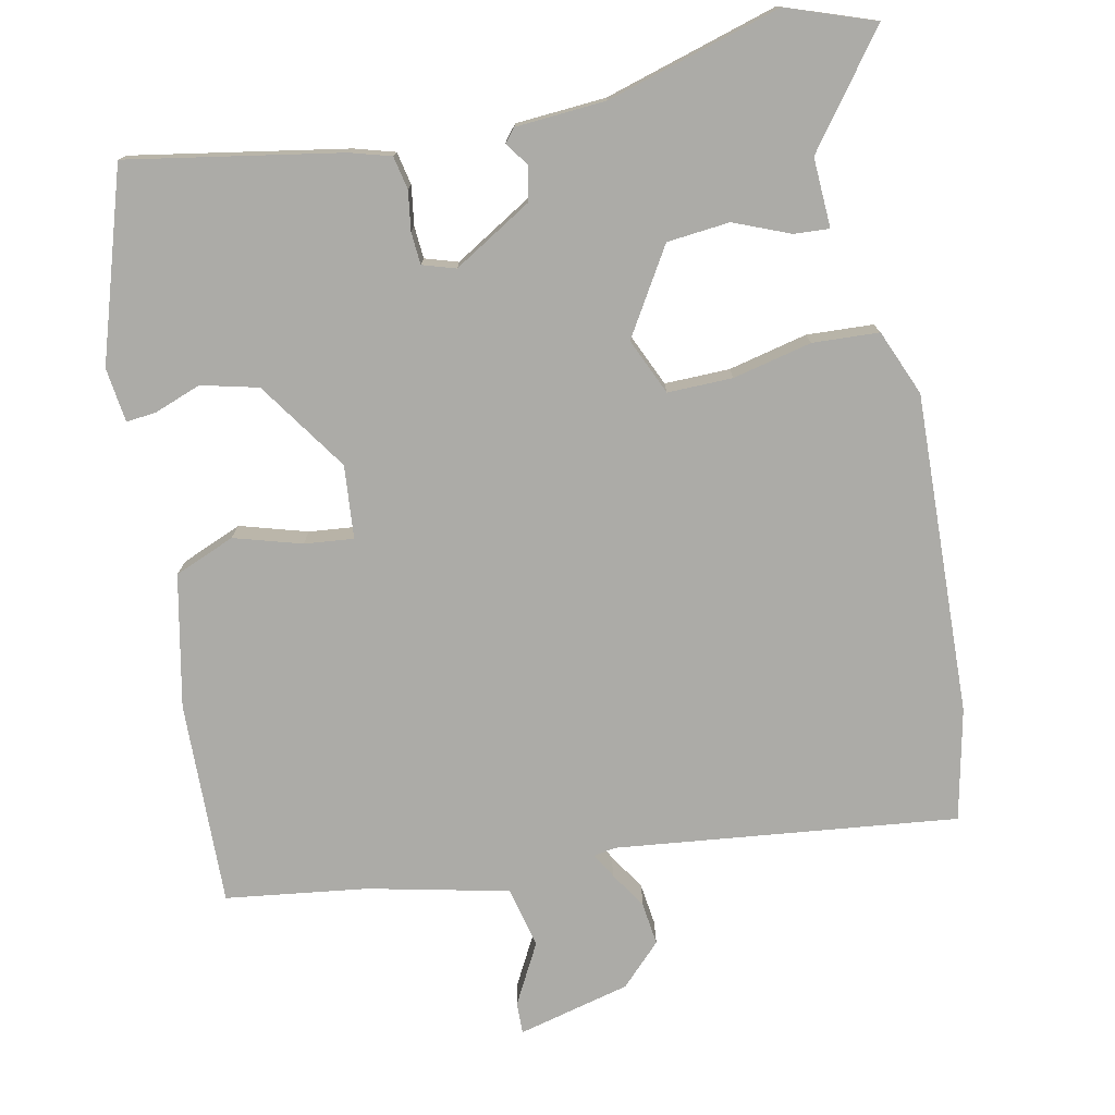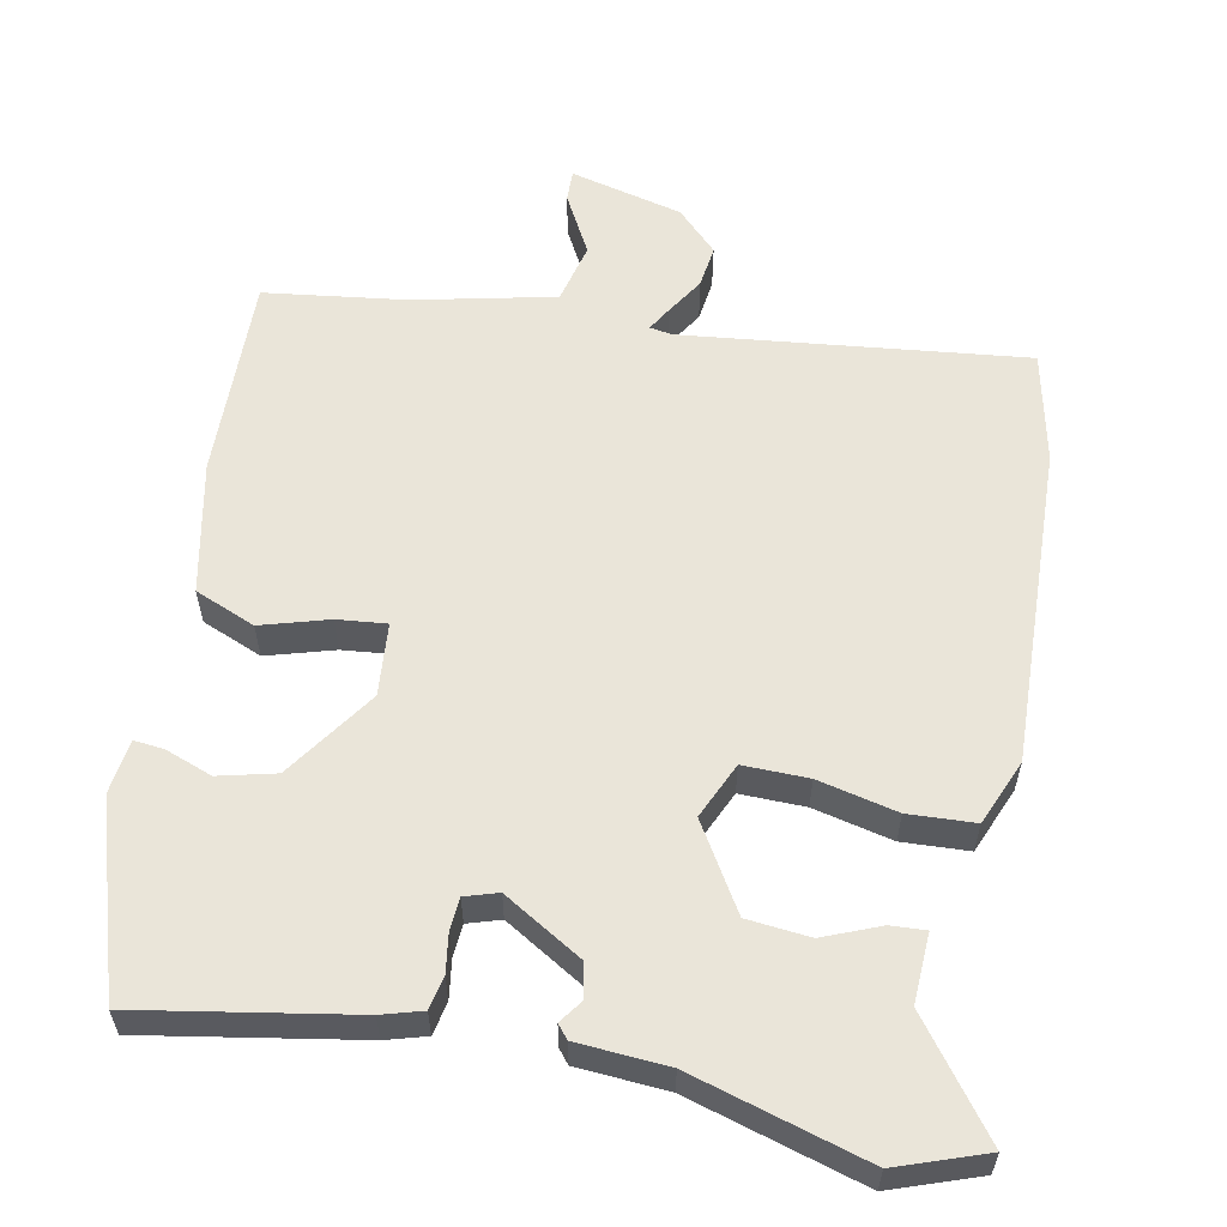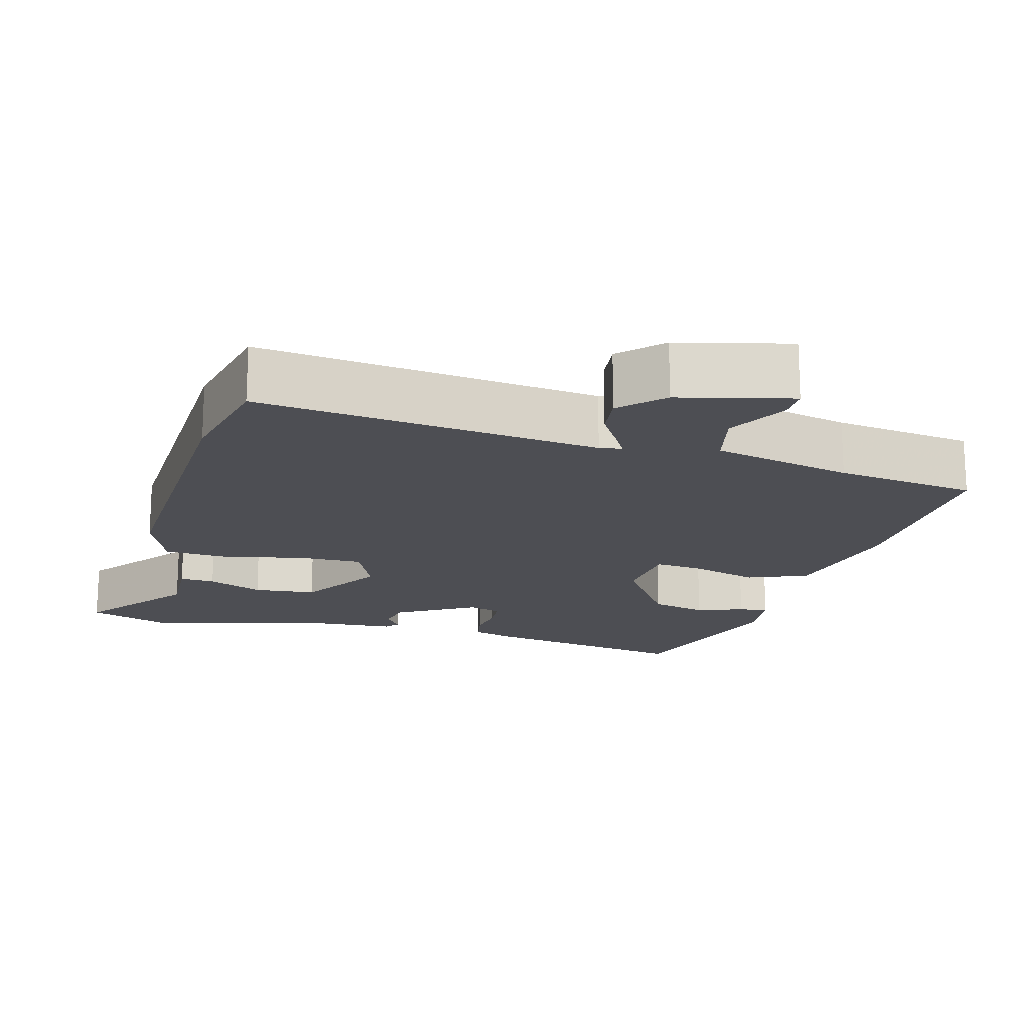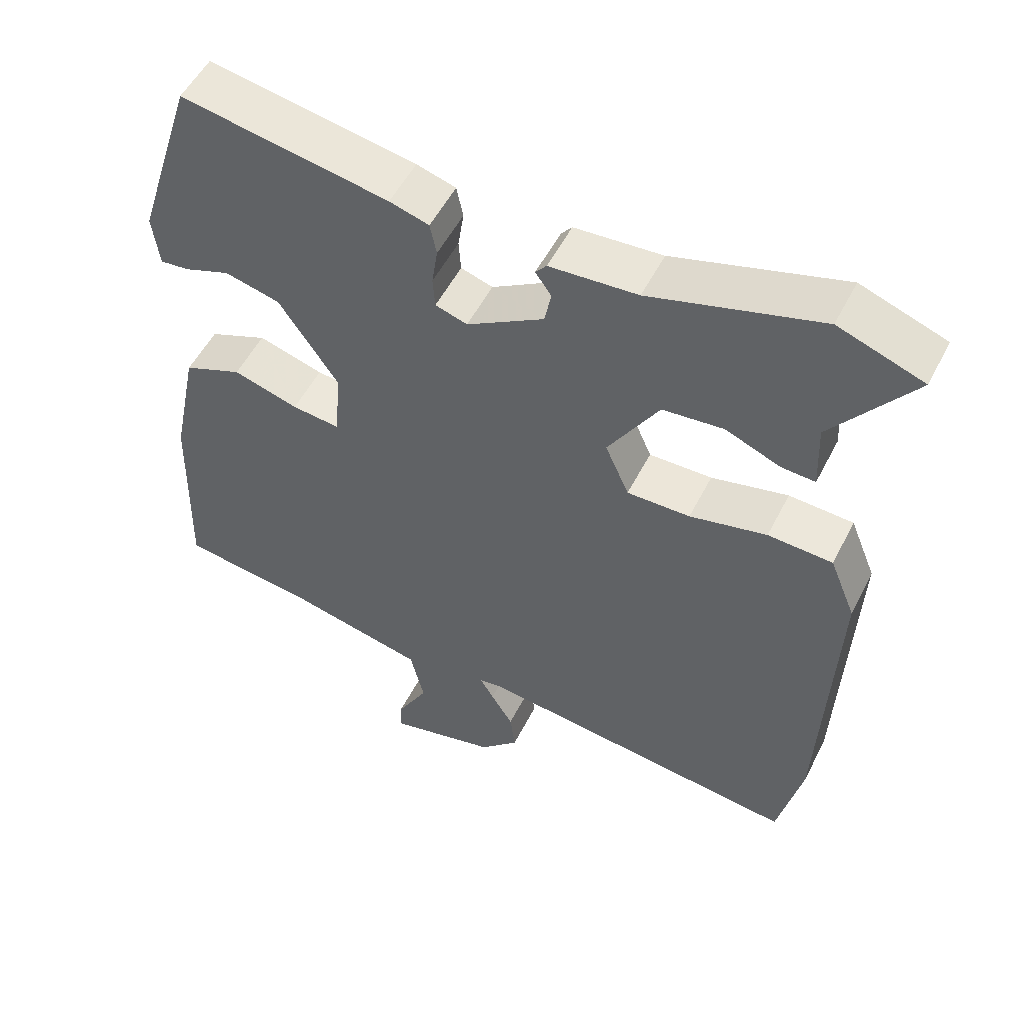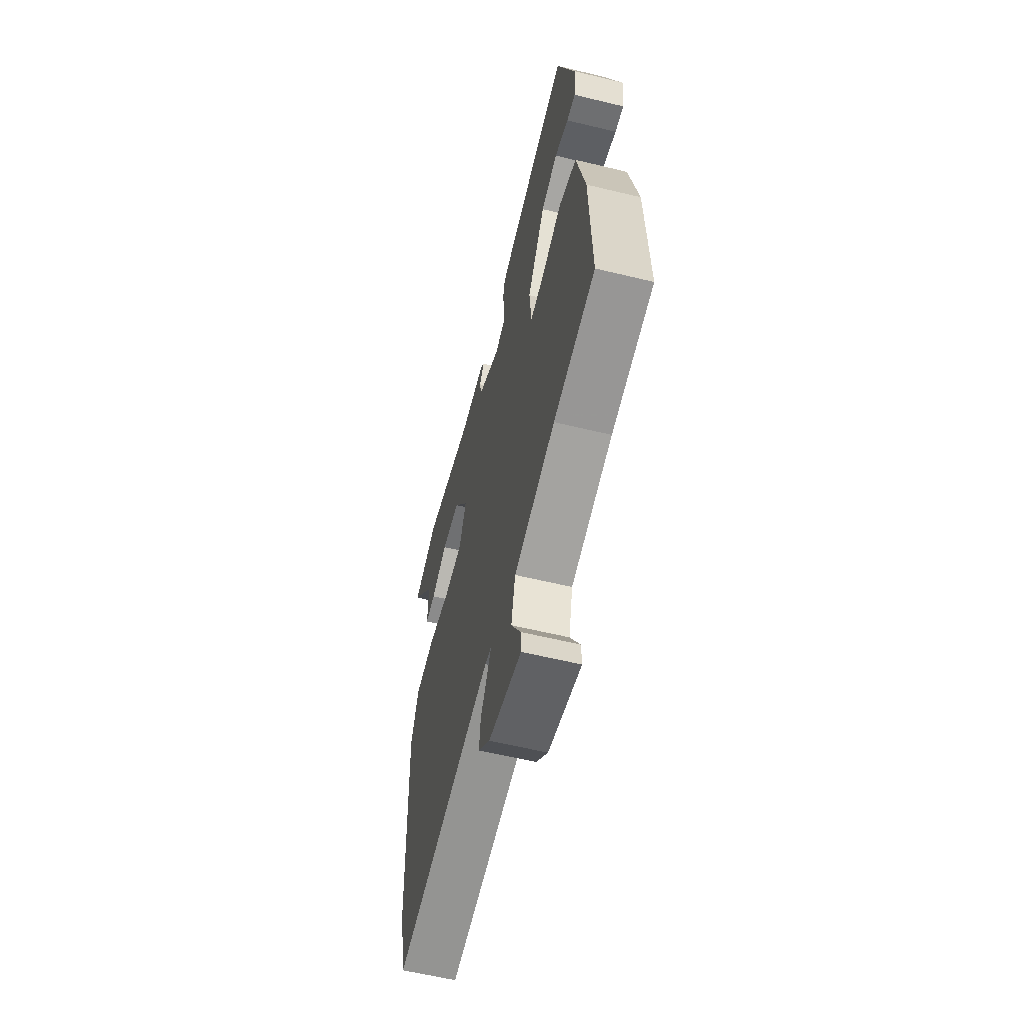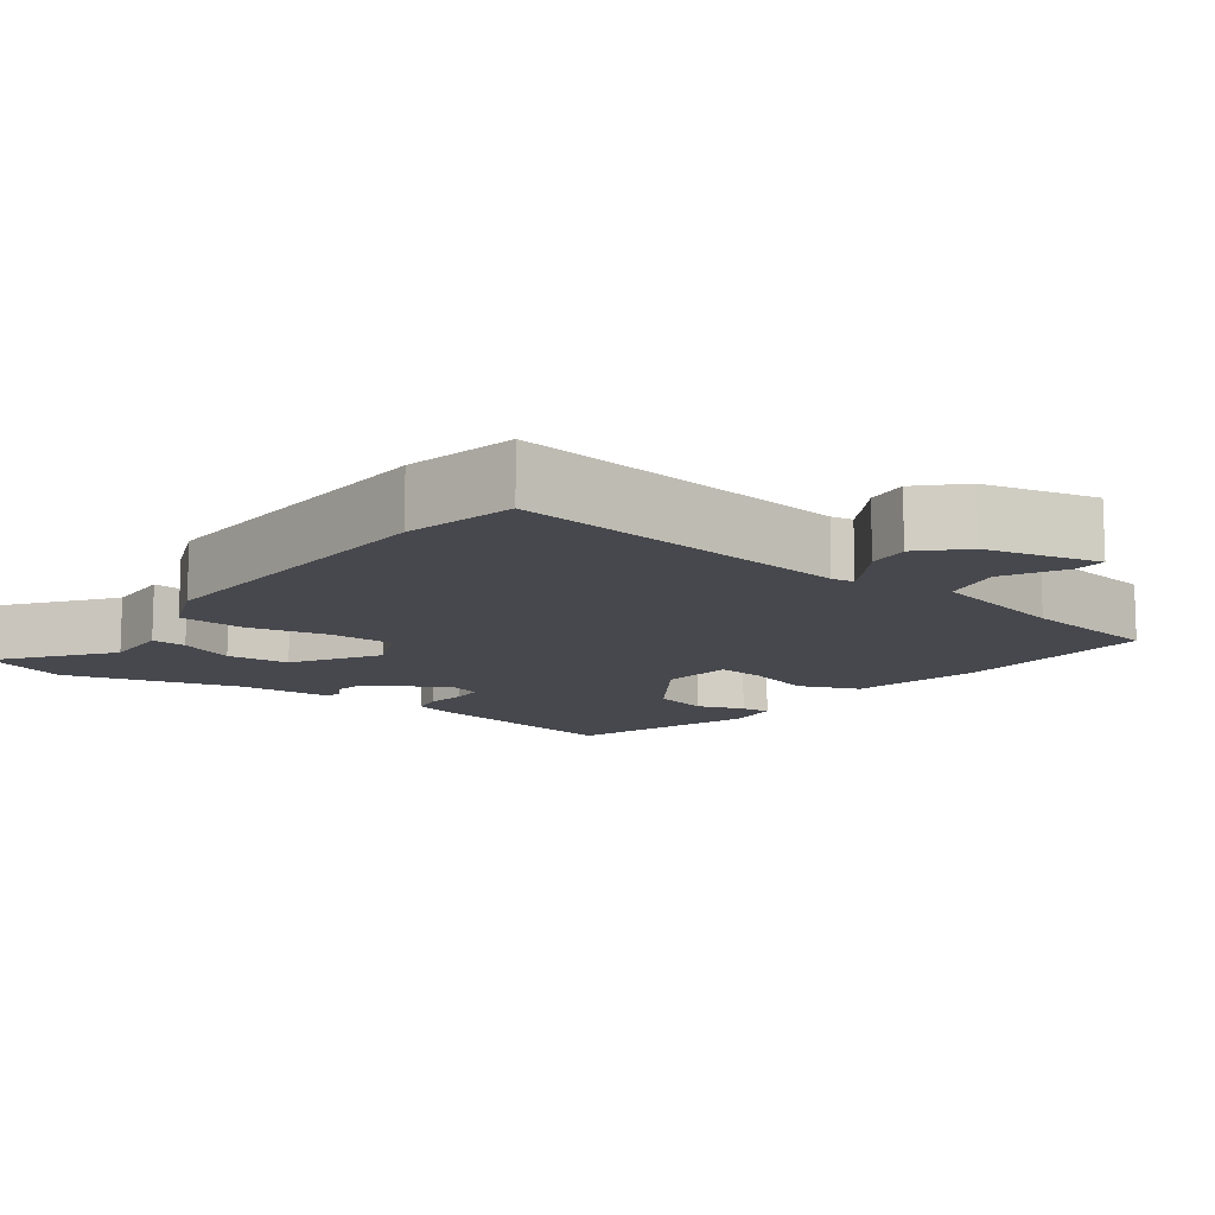
<metadata>
{"format":"obj","ext":"obj","renderer":"f3d","projection":"perspective","resolution":1024,"background":"white","views":[{"elev":-76.3,"azim":11.9,"up":"+Y"},{"elev":58.2,"azim":11.4,"up":"+Y"},{"elev":-17.3,"azim":164.8,"up":"+Y"},{"elev":53.1,"azim":26.5,"up":"+Z"},{"elev":-60.2,"azim":-103.9,"up":"+Z"},{"elev":-11.9,"azim":143.2,"up":"+Y"}]}
</metadata>
<code>
v 0.449 0.07 0.518
v 0.566 0.07 0.476
v 0.455 0.07 0.33
v 0.459 0.07 0.237
v 0.412 0.07 0.24
v 0.337 0.07 0.271
v 0.253 0.07 0.263
v 0.183 0.07 0.149
v 0.216 0.07 0.074
v 0.303 0.07 0.075
v 0.409 0.07 0.099
v 0.498 0.07 0.094
v 0.534 0.07 0.006
v 0.517 0.07 -0.424
v 0.484 0.07 -0.573
v 0.027 0.07 -0.519
v -0.003 0.07 -0.524
v 0.016 0.07 -0.557
v 0.047 0.07 -0.607
v 0.054 0.07 -0.664
v 0 0.07 -0.718
v -0.151 0.07 -0.755
v -0.15 0.07 -0.713
v -0.106 0.07 -0.632
v -0.125 0.07 -0.55
v -0.313 0.07 -0.507
v -0.502 0.07 -0.481
v -0.494 0.07 -0.207
v -0.457 0.07 -0.03
v -0.376 0.07 0.003
v -0.286 0.07 -0.024
v -0.22 0.07 -0.031
v -0.211 0.07 0.067
v -0.293 0.07 0.188
v -0.369 0.07 0.207
v -0.432 0.07 0.184
v -0.472 0.07 0.18
v -0.481 0.07 0.253
v -0.4 0.07 0.506
v -0.115 0.07 0.455
v -0.061 0.07 0.439
v -0.052 0.07 0.395
v -0.06 0.07 0.342
v -0.057 0.07 0.299
v -0.013 0.07 0.285
v 0.093 0.07 0.348
v 0.102 0.07 0.394
v 0.08 0.07 0.425
v 0.095 0.07 0.443
v 0.216 0.07 0.451
v 0.449 0 0.518
v 0.566 0 0.476
v 0.455 0 0.33
v 0.459 0 0.237
v 0.412 0 0.24
v 0.337 0 0.271
v 0.253 0 0.263
v 0.183 0 0.149
v 0.216 0 0.074
v 0.303 0 0.075
v 0.409 0 0.099
v 0.498 0 0.094
v 0.534 0 0.006
v 0.517 0 -0.424
v 0.484 0 -0.573
v 0.027 0 -0.519
v -0.003 0 -0.524
v 0.016 0 -0.557
v 0.047 0 -0.607
v 0.054 0 -0.664
v 0 0 -0.718
v -0.151 0 -0.755
v -0.15 0 -0.713
v -0.106 0 -0.632
v -0.125 0 -0.55
v -0.313 0 -0.507
v -0.502 0 -0.481
v -0.494 0 -0.207
v -0.457 0 -0.03
v -0.376 0 0.003
v -0.286 0 -0.024
v -0.22 0 -0.031
v -0.211 0 0.067
v -0.293 0 0.188
v -0.369 0 0.207
v -0.432 0 0.184
v -0.472 0 0.18
v -0.481 0 0.253
v -0.4 0 0.506
v -0.115 0 0.455
v -0.061 0 0.439
v -0.052 0 0.395
v -0.06 0 0.342
v -0.057 0 0.299
v -0.013 0 0.285
v 0.093 0 0.348
v 0.102 0 0.394
v 0.08 0 0.425
v 0.095 0 0.443
v 0.216 0 0.451
f 47 48 49 50
f 1 2 3
f 50 1 3
f 47 50 3
f 46 47 3
f 45 46 3
f 41 42 43
f 40 41 43
f 39 40 43
f 38 39 43
f 37 38 43
f 36 37 43
f 35 36 43
f 34 35 43 44
f 33 34 44 45
f 29 30 31
f 28 29 31
f 27 28 31
f 26 27 31
f 25 26 31 32
f 32 33 45
f 25 32 45
f 24 25 45
f 22 23 24
f 21 22 24
f 20 21 24
f 19 20 24
f 18 19 24
f 14 15 16
f 13 14 16
f 12 13 16
f 11 12 16
f 10 11 16
f 9 10 16 17
f 8 9 17
f 3 4 5 6
f 3 6 7
f 45 3 7
f 17 18 24
f 8 17 24 45
f 7 8 45
f 100 99 98 97
f 53 52 51
f 53 51 100
f 53 100 97
f 53 97 96
f 53 96 95
f 93 92 91
f 93 91 90
f 93 90 89
f 93 89 88
f 93 88 87
f 93 87 86
f 93 86 85
f 94 93 85 84
f 95 94 84 83
f 81 80 79
f 81 79 78
f 81 78 77
f 81 77 76
f 82 81 76 75
f 95 83 82
f 95 82 75
f 95 75 74
f 74 73 72
f 74 72 71
f 74 71 70
f 74 70 69
f 74 69 68
f 66 65 64
f 66 64 63
f 66 63 62
f 66 62 61
f 66 61 60
f 67 66 60 59
f 67 59 58
f 56 55 54 53
f 57 56 53
f 57 53 95
f 74 68 67
f 95 74 67 58
f 95 58 57
f 1 51 52 2
f 2 52 53 3
f 3 53 54 4
f 4 54 55 5
f 5 55 56 6
f 6 56 57 7
f 7 57 58 8
f 8 58 59 9
f 9 59 60 10
f 10 60 61 11
f 11 61 62 12
f 12 62 63 13
f 13 63 64 14
f 14 64 65 15
f 15 65 66 16
f 16 66 67 17
f 17 67 68 18
f 18 68 69 19
f 19 69 70 20
f 20 70 71 21
f 21 71 72 22
f 22 72 73 23
f 23 73 74 24
f 24 74 75 25
f 25 75 76 26
f 26 76 77 27
f 27 77 78 28
f 28 78 79 29
f 29 79 80 30
f 30 80 81 31
f 31 81 82 32
f 32 82 83 33
f 33 83 84 34
f 34 84 85 35
f 35 85 86 36
f 36 86 87 37
f 37 87 88 38
f 38 88 89 39
f 39 89 90 40
f 40 90 91 41
f 41 91 92 42
f 42 92 93 43
f 43 93 94 44
f 44 94 95 45
f 45 95 96 46
f 46 96 97 47
f 47 97 98 48
f 48 98 99 49
f 49 99 100 50
f 50 100 51 1

</code>
